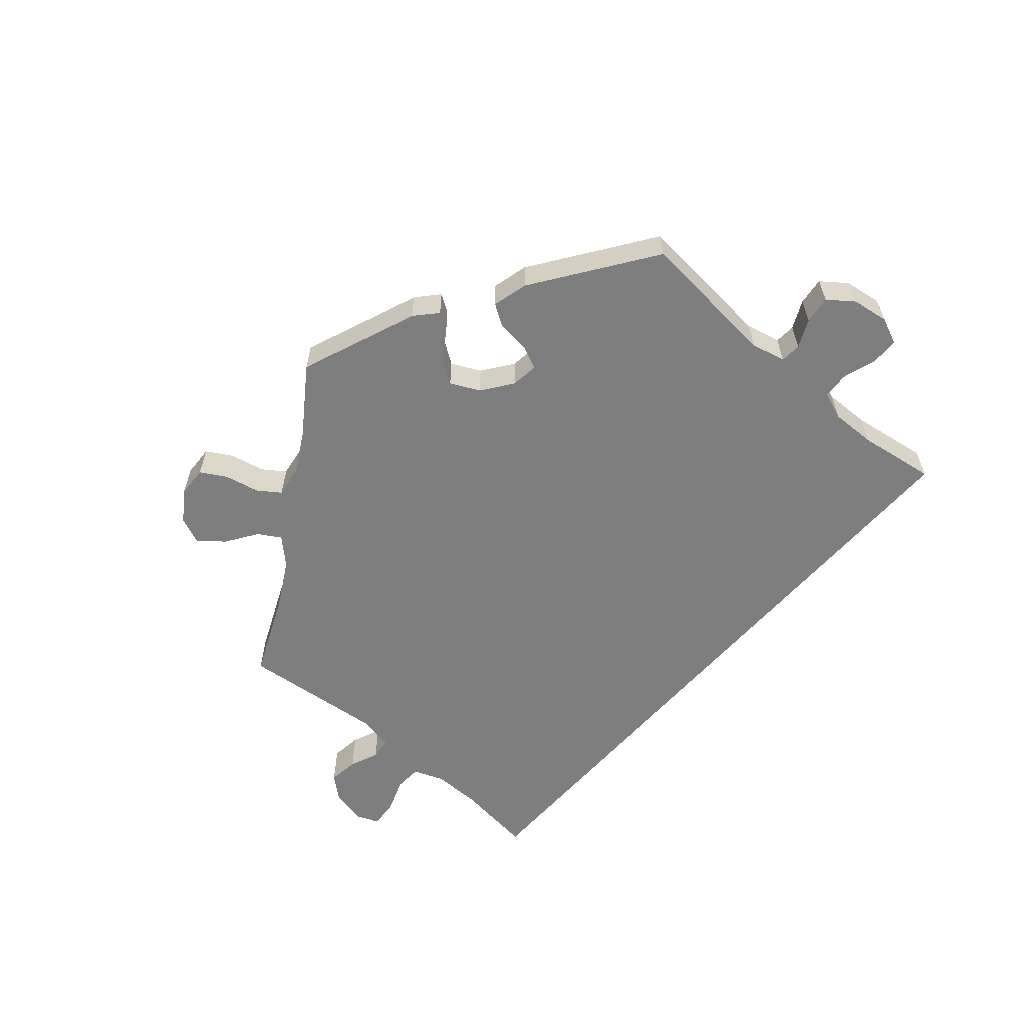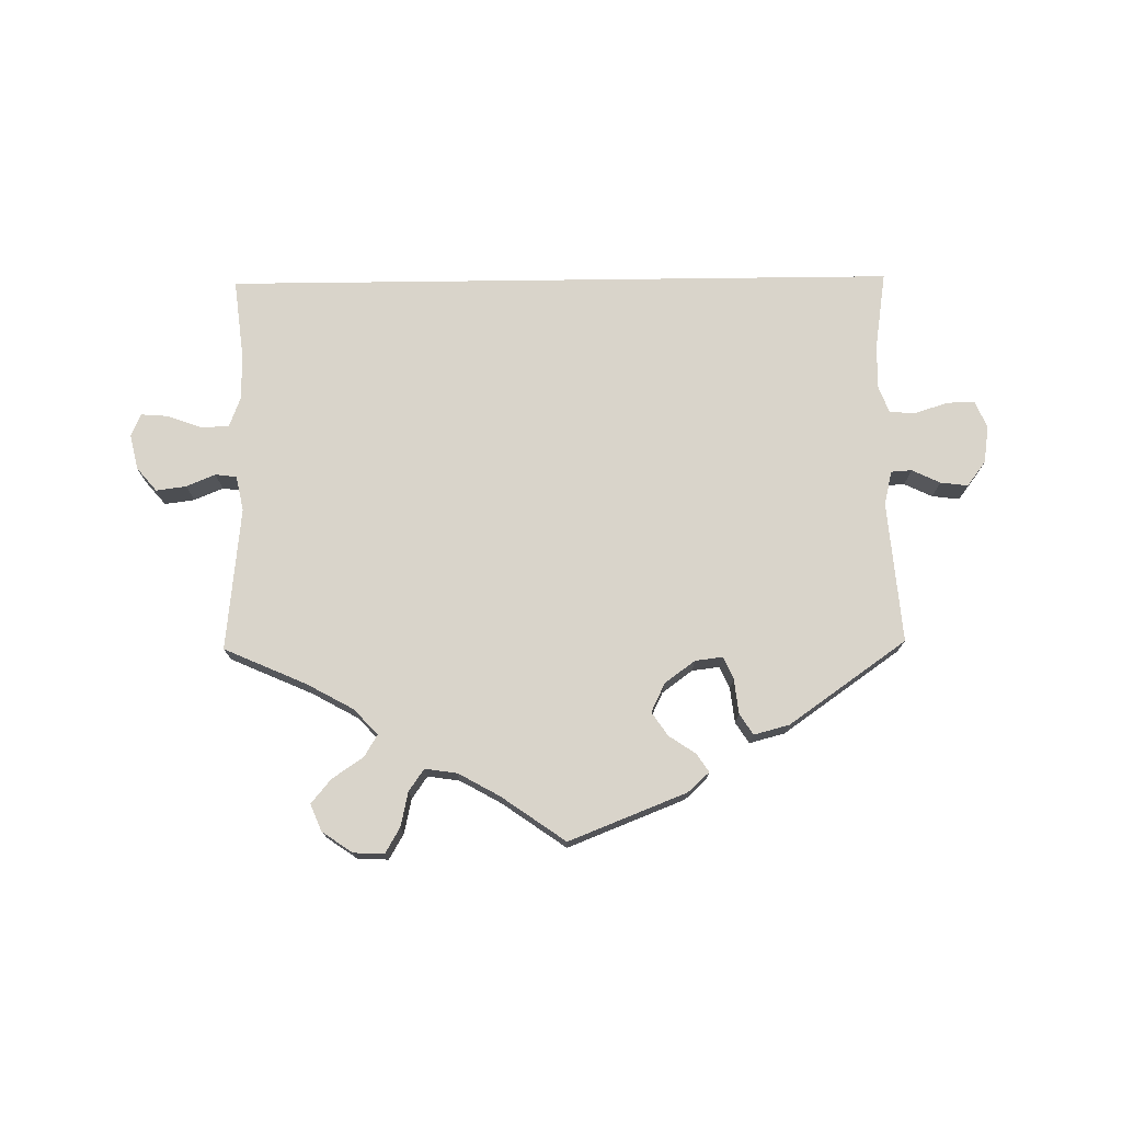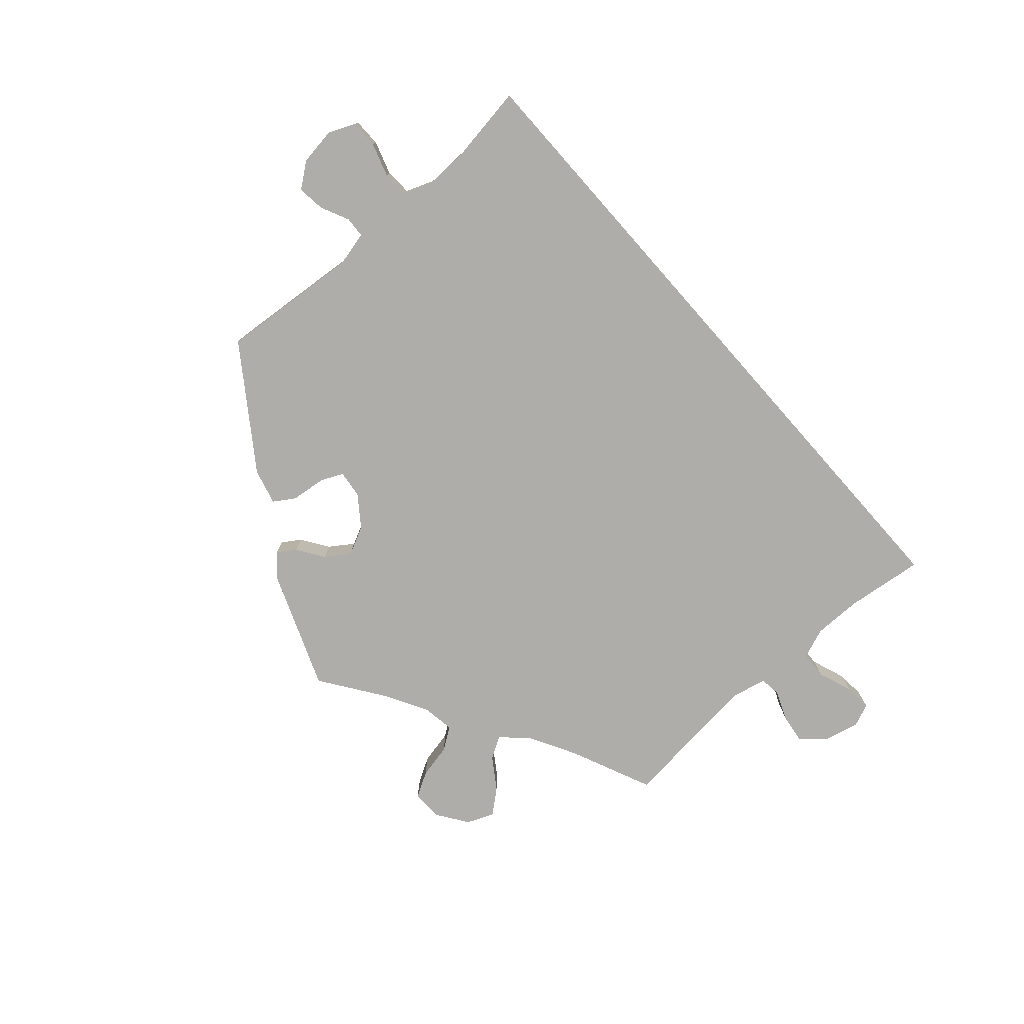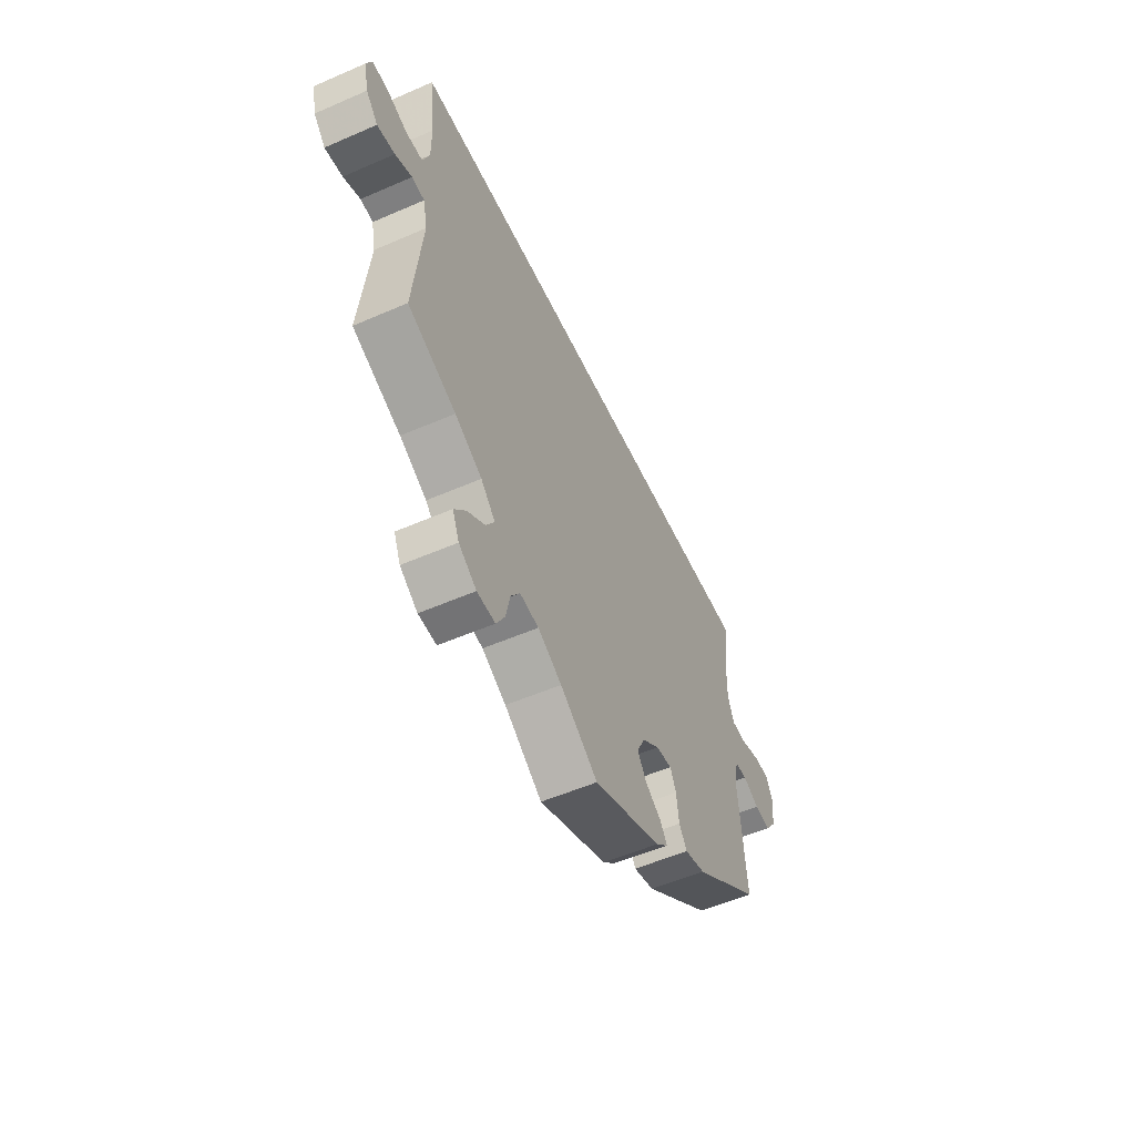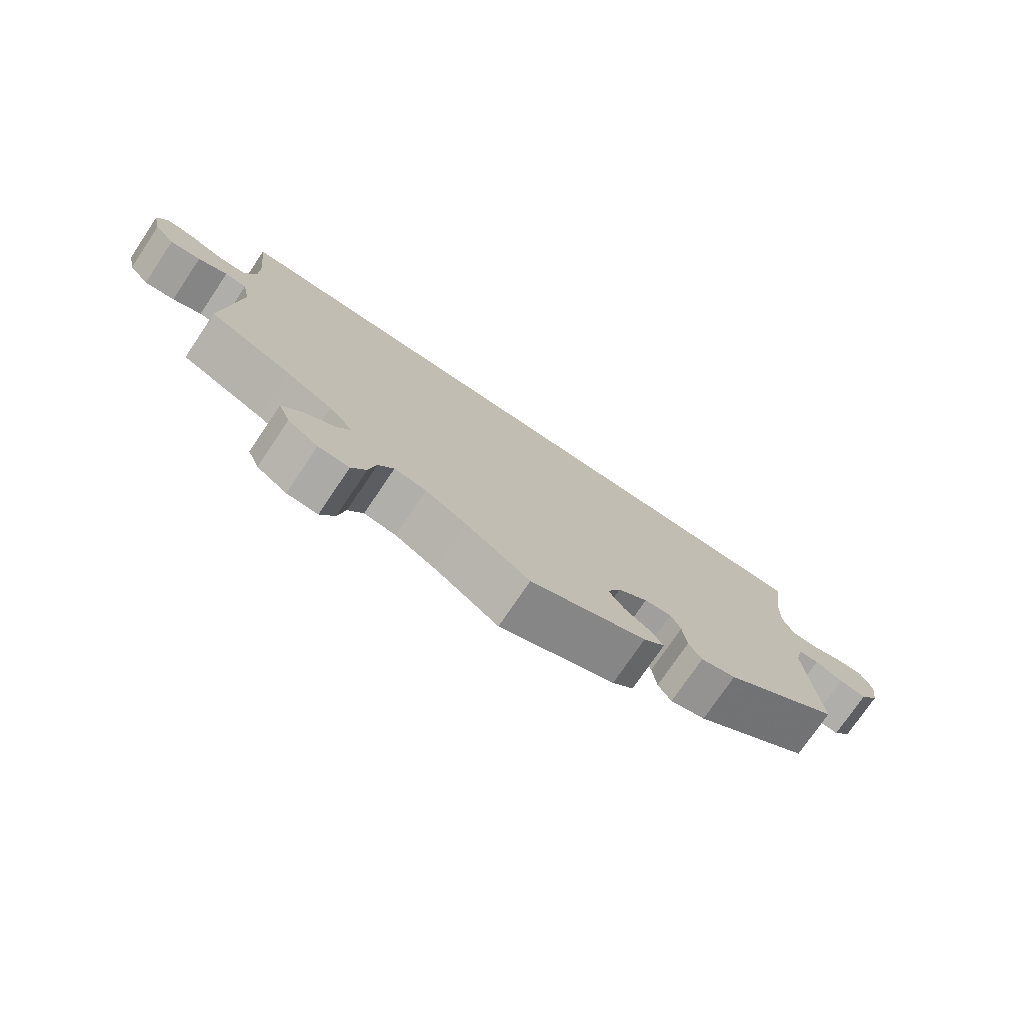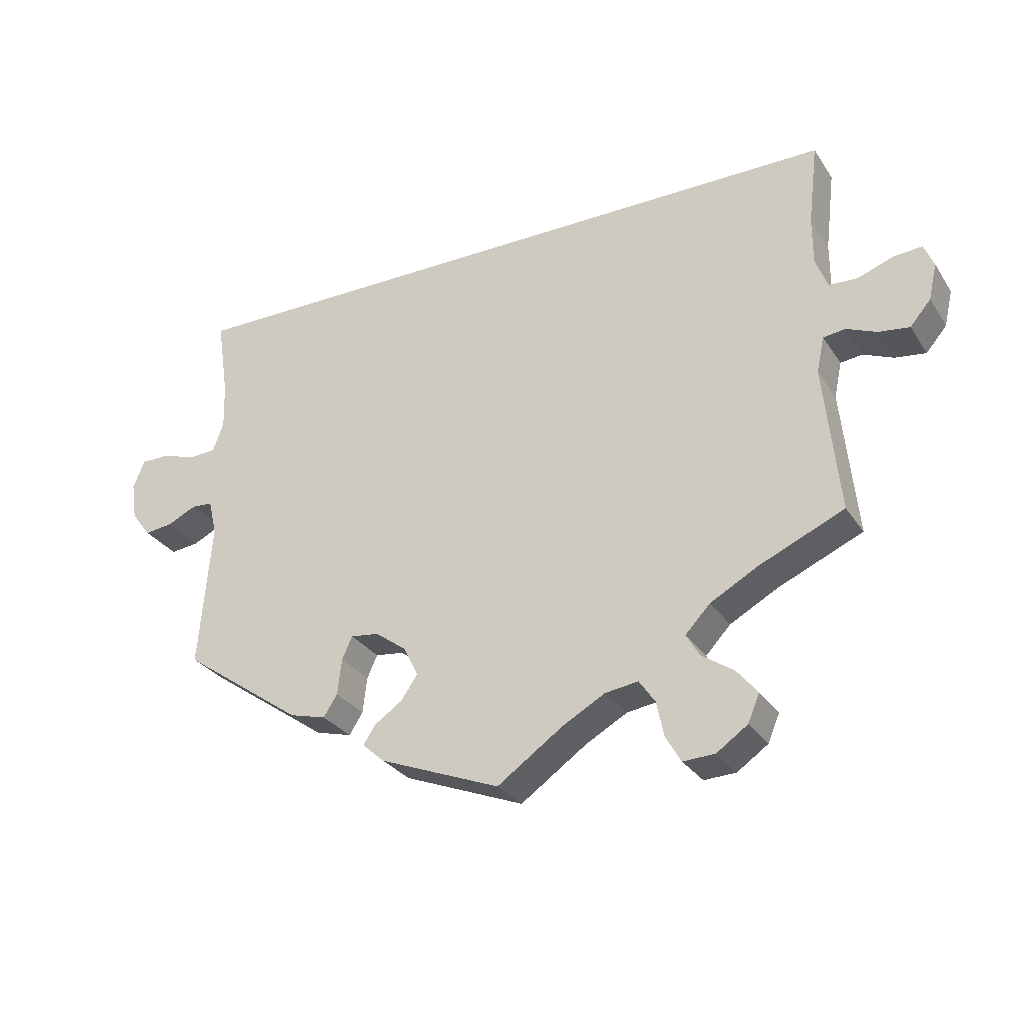
<metadata>
{"format":"obj","ext":"obj","renderer":"f3d","projection":"perspective","resolution":1024,"background":"white","views":[{"elev":-59.4,"azim":-131.0,"up":"+Y"},{"elev":74.8,"azim":179.3,"up":"+Y"},{"elev":-77.2,"azim":-48.5,"up":"+Y"},{"elev":-53.8,"azim":114.9,"up":"+Z"},{"elev":-75.0,"azim":146.0,"up":"+Z"},{"elev":-29.0,"azim":27.1,"up":"+Z"}]}
</metadata>
<code>
v 0.487 0.07 0.173
v 0.487 0.07 0.103
v 0.504 0.07 0.058
v 0.545 0.07 0.056
v 0.597 0.07 0.075
v 0.638 0.07 0.078
v 0.652 0.07 0.044
v 0.64 0.07 -0.008
v 0.61 0.07 -0.043
v 0.565 0.07 -0.037
v 0.522 0.07 -0.019
v 0.49 0.07 -0.023
v 0.479 0.07 -0.075
v 0.501 0.07 -0.288
v 0.378 0.07 -0.342
v 0.309 0.07 -0.38
v 0.273 0.07 -0.418
v 0.293 0.07 -0.451
v 0.339 0.07 -0.482
v 0.369 0.07 -0.518
v 0.352 0.07 -0.558
v 0.307 0.07 -0.589
v 0.261 0.07 -0.591
v 0.239 0.07 -0.553
v 0.228 0.07 -0.502
v 0.205 0.07 -0.469
v 0.157 0.07 -0.476
v 0.096 0.07 -0.51
v 0 0.07 -0.577
v -0.175 0.07 -0.508
v -0.207 0.07 -0.479
v -0.189 0.07 -0.452
v -0.149 0.07 -0.425
v -0.125 0.07 -0.39
v -0.146 0.07 -0.347
v -0.191 0.07 -0.314
v -0.232 0.07 -0.309
v -0.247 0.07 -0.342
v -0.253 0.07 -0.394
v -0.273 0.07 -0.425
v -0.326 0.07 -0.411
v -0.501 0.07 -0.288
v -0.483 0.07 -0.078
v -0.495 0.07 -0.027
v -0.526 0.07 -0.025
v -0.568 0.07 -0.045
v -0.609 0.07 -0.05
v -0.637 0.07 -0.013
v -0.645 0.07 0.042
v -0.628 0.07 0.082
v -0.587 0.07 0.082
v -0.537 0.07 0.066
v -0.498 0.07 0.068
v -0.482 0.07 0.11
v -0.484 0.07 0.177
v -0.501 0.07 0.29
v 0.501 0.07 0.29
v 0.487 0 0.173
v 0.487 0 0.103
v 0.504 0 0.058
v 0.545 0 0.056
v 0.597 0 0.075
v 0.638 0 0.078
v 0.652 0 0.044
v 0.64 0 -0.008
v 0.61 0 -0.043
v 0.565 0 -0.037
v 0.522 0 -0.019
v 0.49 0 -0.023
v 0.479 0 -0.075
v 0.501 0 -0.288
v 0.378 0 -0.342
v 0.309 0 -0.38
v 0.273 0 -0.418
v 0.293 0 -0.451
v 0.339 0 -0.482
v 0.369 0 -0.518
v 0.352 0 -0.558
v 0.307 0 -0.589
v 0.261 0 -0.591
v 0.239 0 -0.553
v 0.228 0 -0.502
v 0.205 0 -0.469
v 0.157 0 -0.476
v 0.096 0 -0.51
v 0 0 -0.577
v -0.175 0 -0.508
v -0.207 0 -0.479
v -0.189 0 -0.452
v -0.149 0 -0.425
v -0.125 0 -0.39
v -0.146 0 -0.347
v -0.191 0 -0.314
v -0.232 0 -0.309
v -0.247 0 -0.342
v -0.253 0 -0.394
v -0.273 0 -0.425
v -0.326 0 -0.411
v -0.501 0 -0.288
v -0.483 0 -0.078
v -0.495 0 -0.027
v -0.526 0 -0.025
v -0.568 0 -0.045
v -0.609 0 -0.05
v -0.637 0 -0.013
v -0.645 0 0.042
v -0.628 0 0.082
v -0.587 0 0.082
v -0.537 0 0.066
v -0.498 0 0.068
v -0.482 0 0.11
v -0.484 0 0.177
v -0.501 0 0.29
v 0.501 0 0.29
f 55 56 57 1
f 54 55 1 2
f 53 54 2 3
f 52 53 3 4
f 49 50 51 52
f 49 52 4
f 48 49 4
f 45 46 47 48
f 44 45 48 4
f 43 44 4
f 42 43 4
f 38 39 40 41
f 37 38 41 42
f 30 31 32 33
f 28 29 30 33
f 27 28 33 34
f 26 27 34 35
f 22 23 24 25
f 22 25 26
f 21 22 26
f 18 19 20 21
f 17 18 21 26
f 16 17 26 35
f 13 14 15
f 12 13 15 16
f 8 9 10 11
f 6 7 8 11
f 4 5 6 11
f 4 11 12
f 37 42 4 12
f 12 16 35 36
f 12 36 37
f 58 114 113 112
f 59 58 112 111
f 60 59 111 110
f 61 60 110 109
f 109 108 107 106
f 61 109 106
f 61 106 105
f 105 104 103 102
f 61 105 102 101
f 61 101 100
f 61 100 99
f 98 97 96 95
f 99 98 95 94
f 90 89 88 87
f 90 87 86 85
f 91 90 85 84
f 92 91 84 83
f 82 81 80 79
f 83 82 79
f 83 79 78
f 78 77 76 75
f 83 78 75 74
f 92 83 74 73
f 72 71 70
f 73 72 70 69
f 68 67 66 65
f 68 65 64 63
f 68 63 62 61
f 69 68 61
f 69 61 99 94
f 93 92 73 69
f 94 93 69
f 1 58 59 2
f 2 59 60 3
f 3 60 61 4
f 4 61 62 5
f 5 62 63 6
f 6 63 64 7
f 7 64 65 8
f 8 65 66 9
f 9 66 67 10
f 10 67 68 11
f 11 68 69 12
f 12 69 70 13
f 13 70 71 14
f 14 71 72 15
f 15 72 73 16
f 16 73 74 17
f 17 74 75 18
f 18 75 76 19
f 19 76 77 20
f 20 77 78 21
f 21 78 79 22
f 22 79 80 23
f 23 80 81 24
f 24 81 82 25
f 25 82 83 26
f 26 83 84 27
f 27 84 85 28
f 28 85 86 29
f 29 86 87 30
f 30 87 88 31
f 31 88 89 32
f 32 89 90 33
f 33 90 91 34
f 34 91 92 35
f 35 92 93 36
f 36 93 94 37
f 37 94 95 38
f 38 95 96 39
f 39 96 97 40
f 40 97 98 41
f 41 98 99 42
f 42 99 100 43
f 43 100 101 44
f 44 101 102 45
f 45 102 103 46
f 46 103 104 47
f 47 104 105 48
f 48 105 106 49
f 49 106 107 50
f 50 107 108 51
f 51 108 109 52
f 52 109 110 53
f 53 110 111 54
f 54 111 112 55
f 55 112 113 56
f 56 113 114 57
f 57 114 58 1

</code>
